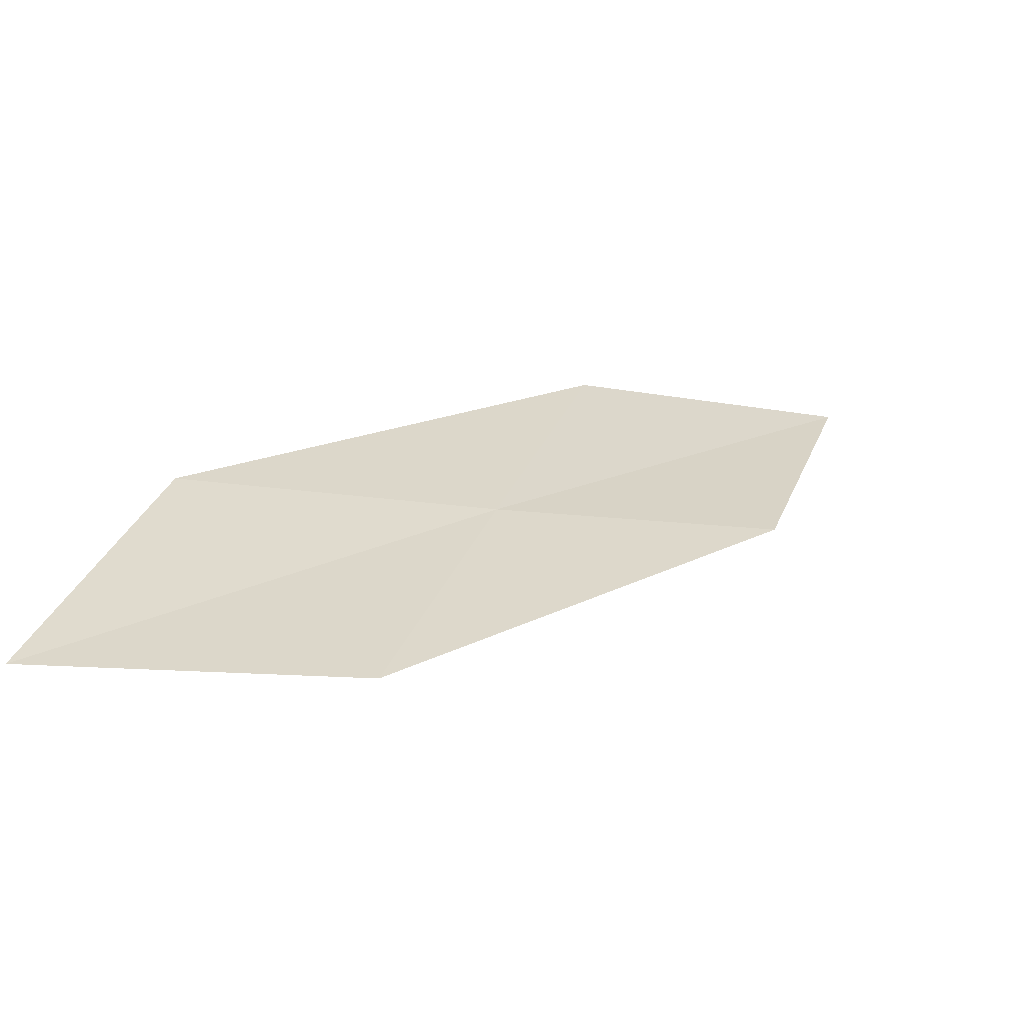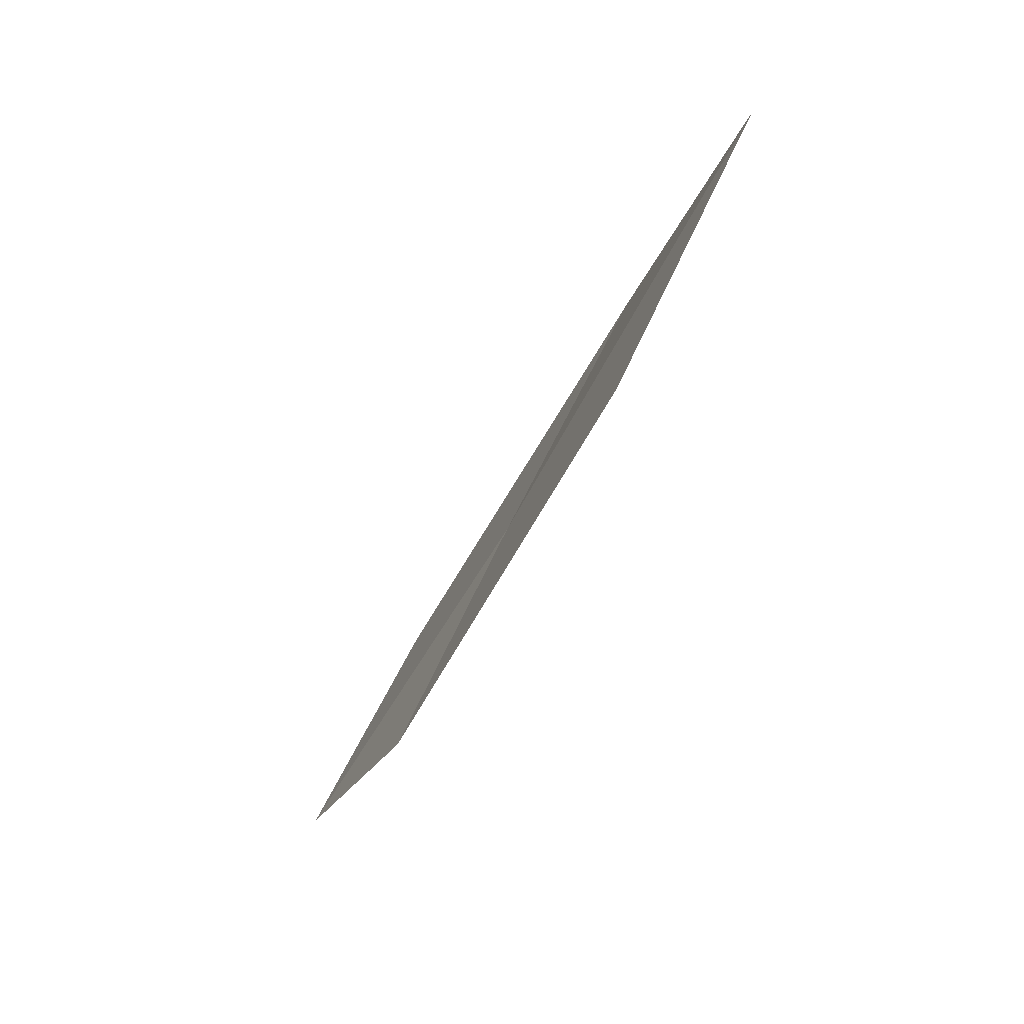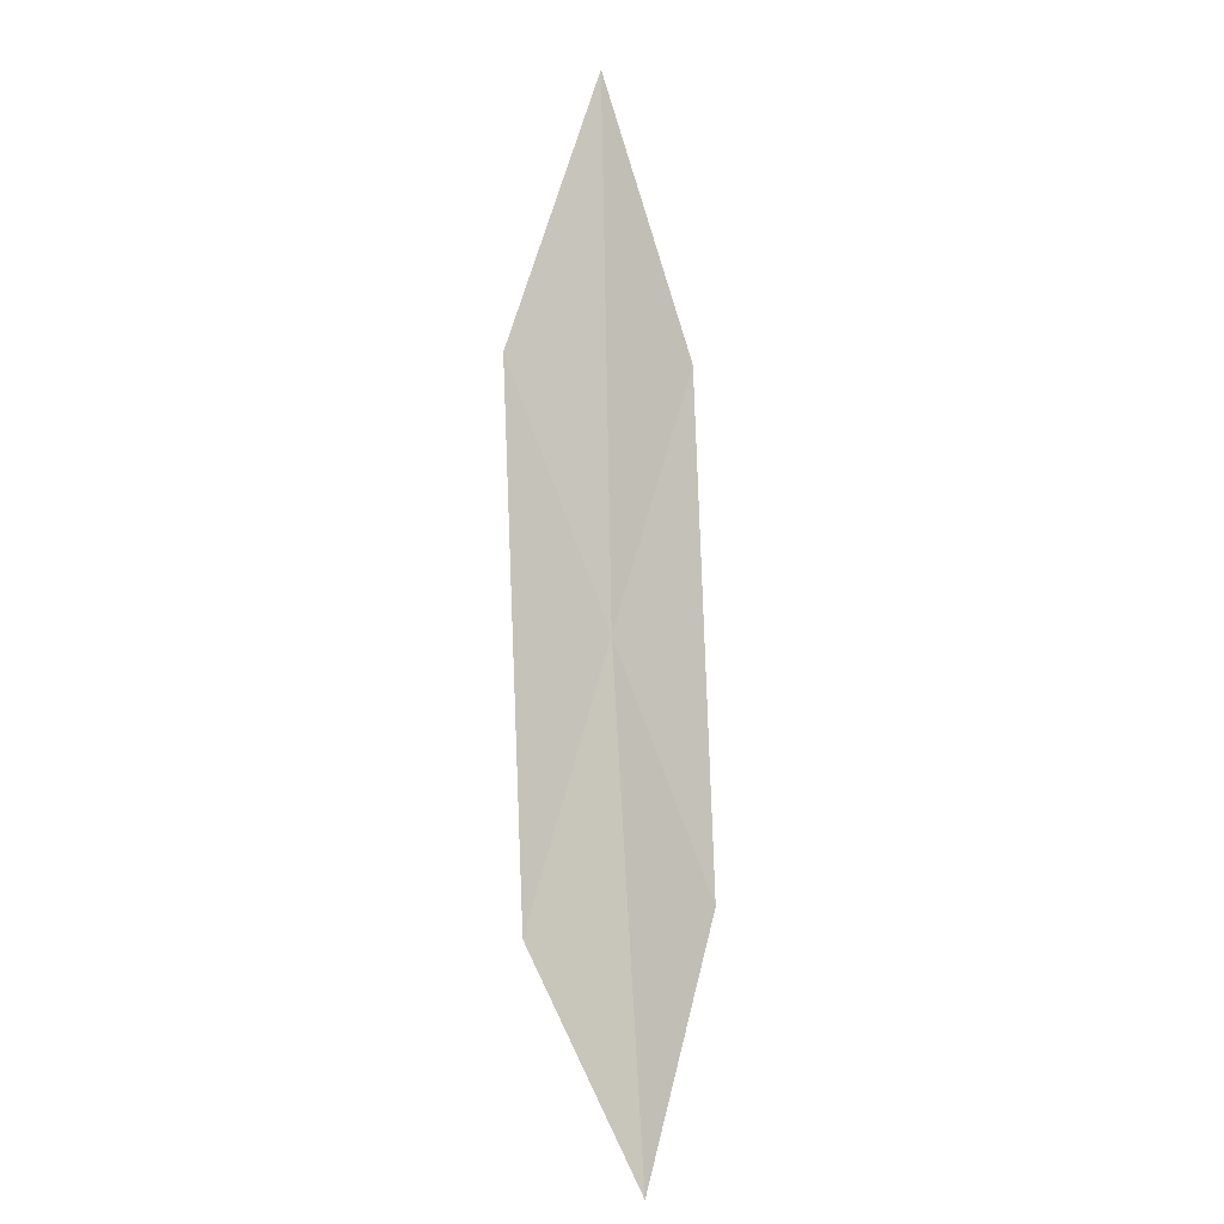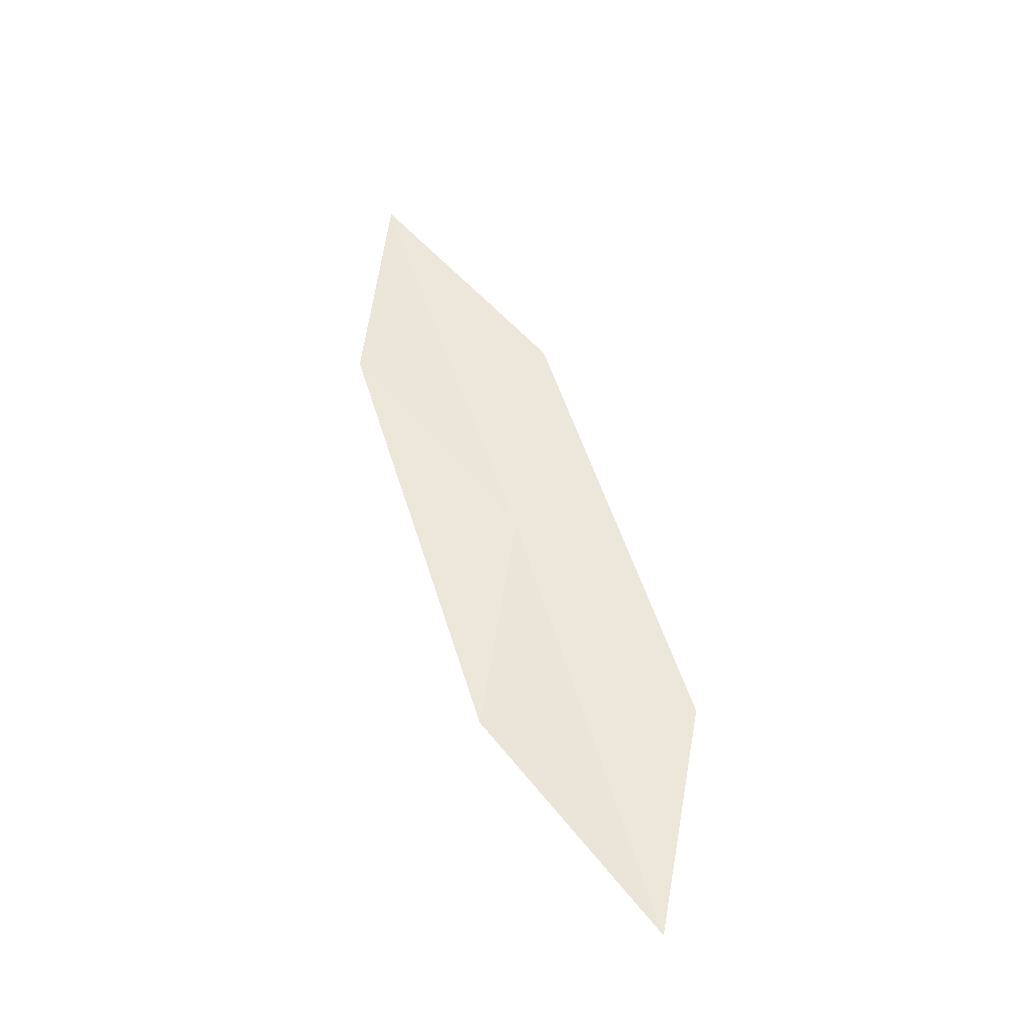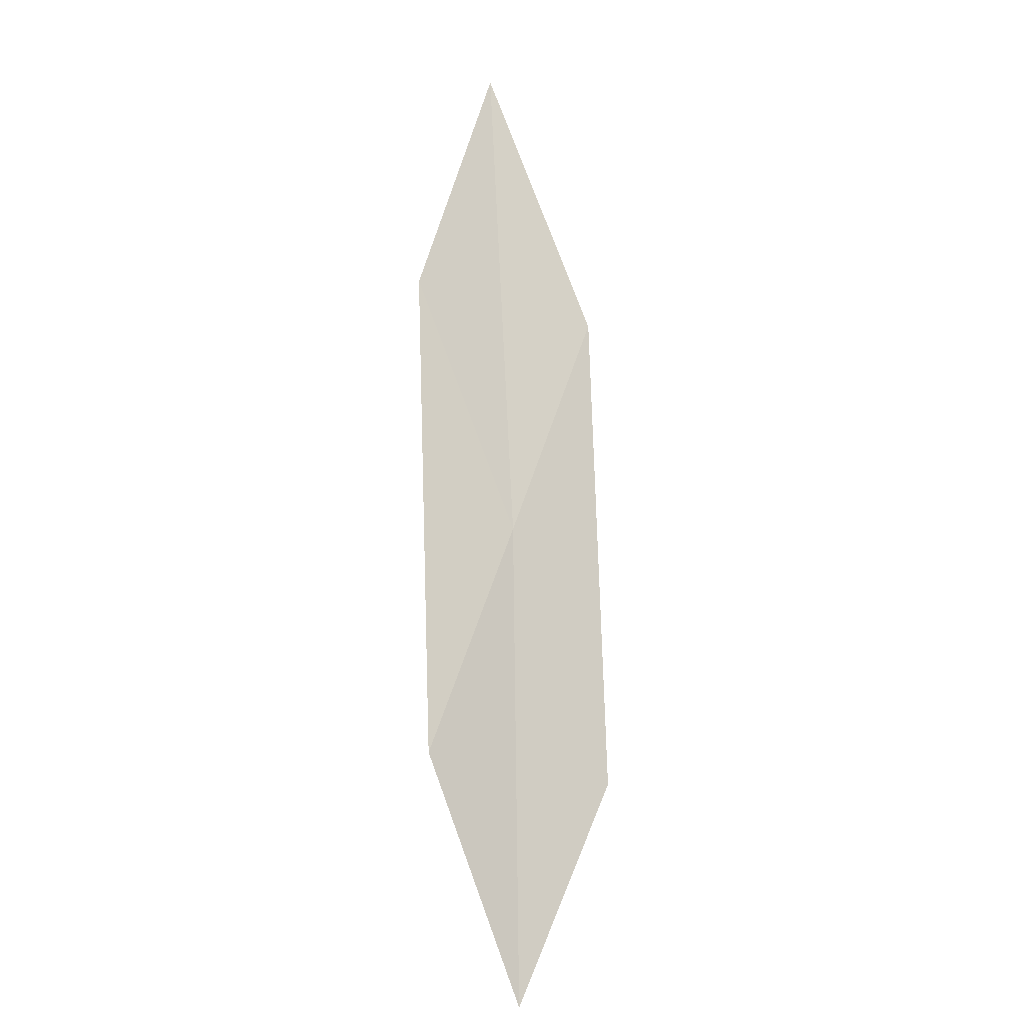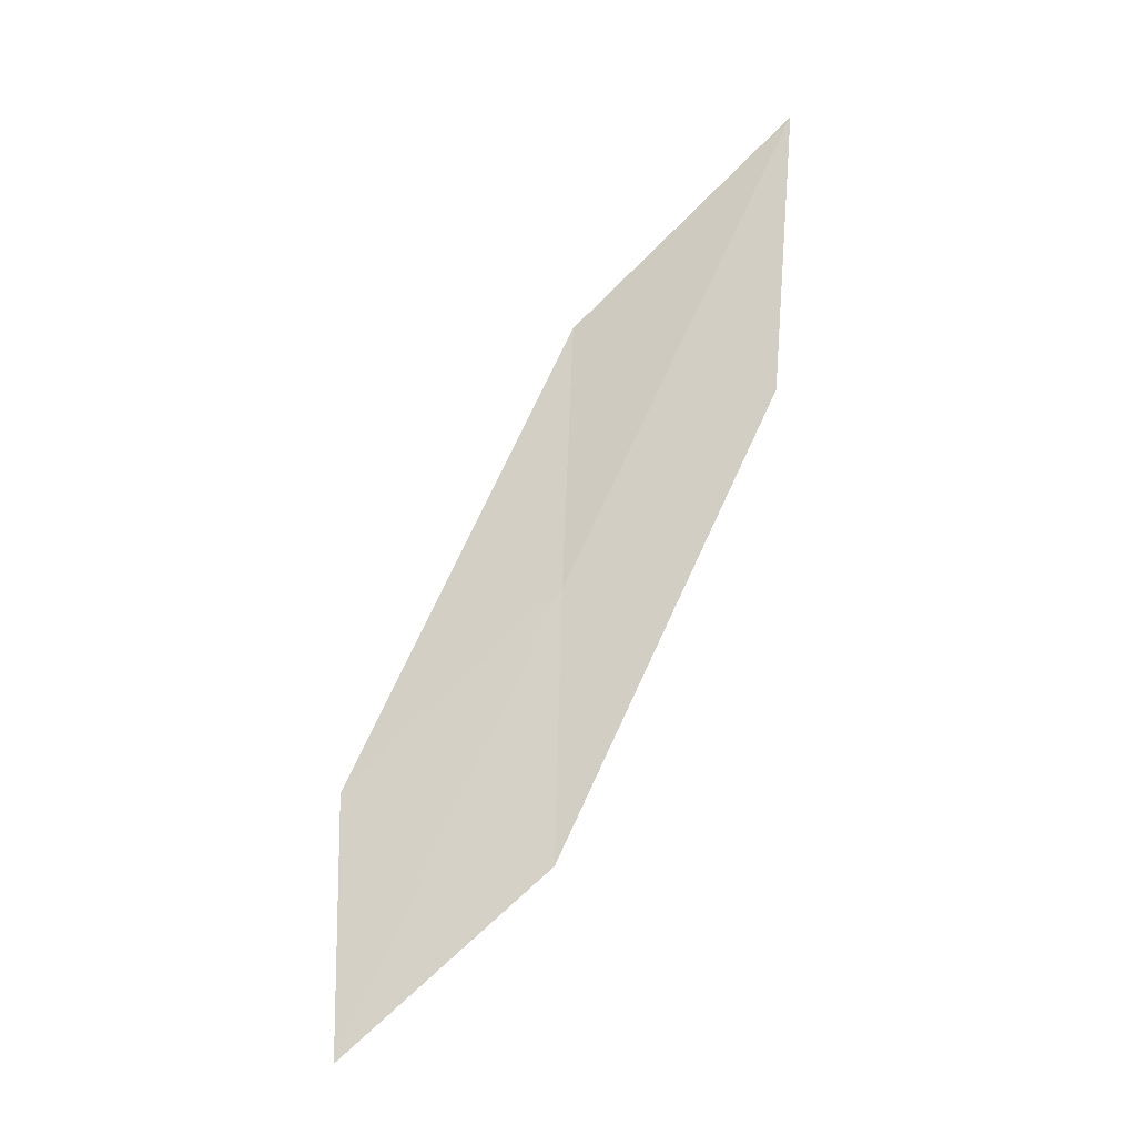
<metadata>
{"format":"obj","ext":"obj","renderer":"f3d","projection":"perspective","resolution":1024,"background":"white","views":[{"elev":-28.6,"azim":-148.2,"up":"+Y"},{"elev":13.8,"azim":142.7,"up":"+Z"},{"elev":25.2,"azim":12.6,"up":"+Z"},{"elev":-70.1,"azim":-133.3,"up":"+Z"},{"elev":-49.0,"azim":-160.3,"up":"+Z"},{"elev":12.6,"azim":66.7,"up":"+Z"}]}
</metadata>
<code>
v -25.54 19.67 20.8
v -26.18 20.01 22.16
v -25.96 21.27 23.34
v -25.36 20.89 21.86
v -25.7 18.41 19.73
v -24.91 19.35 19.44
v -25.03 18.14 18.48
f 1 3 2
f 1 4 3
f 1 2 5
f 1 6 4
f 1 5 7
f 1 7 6

</code>
